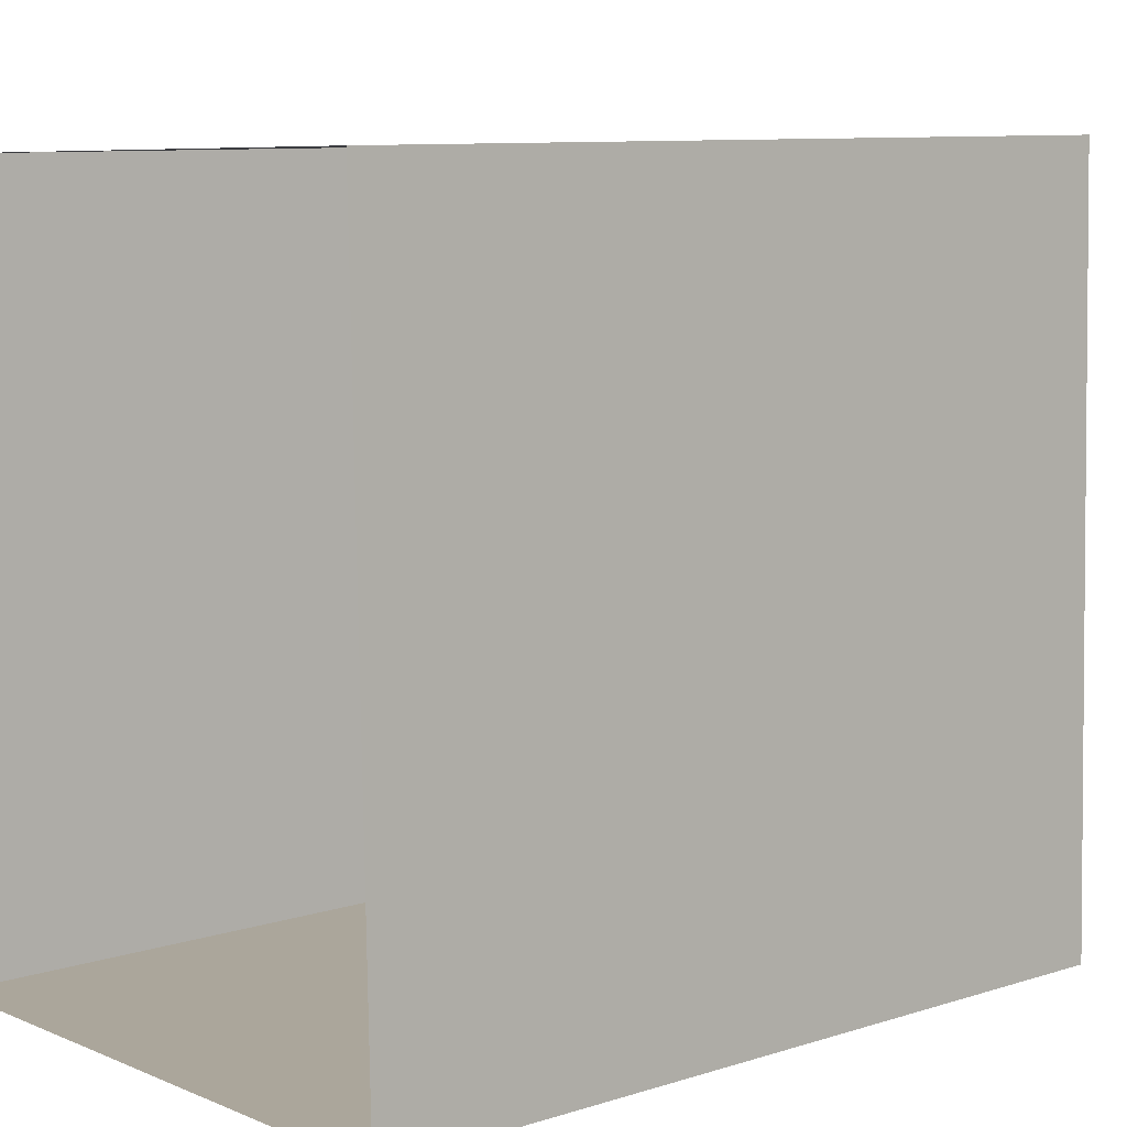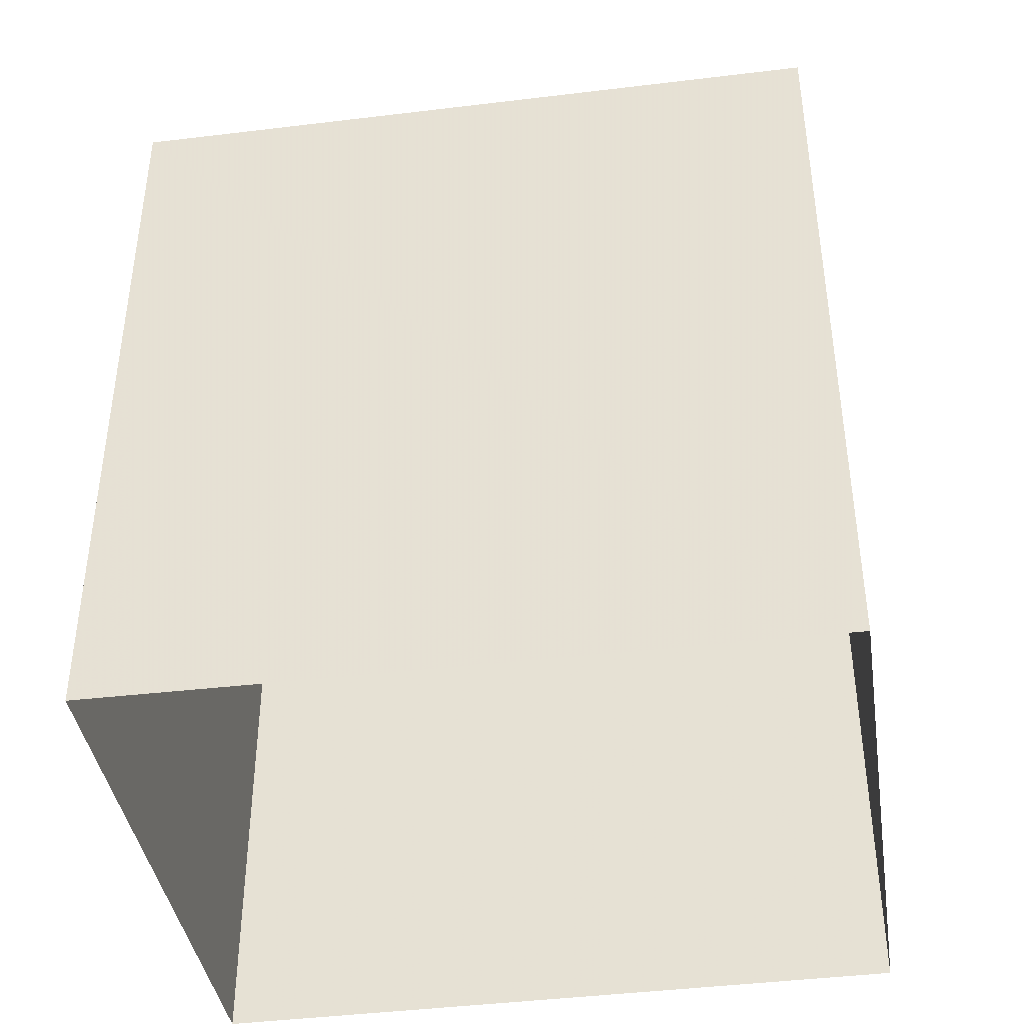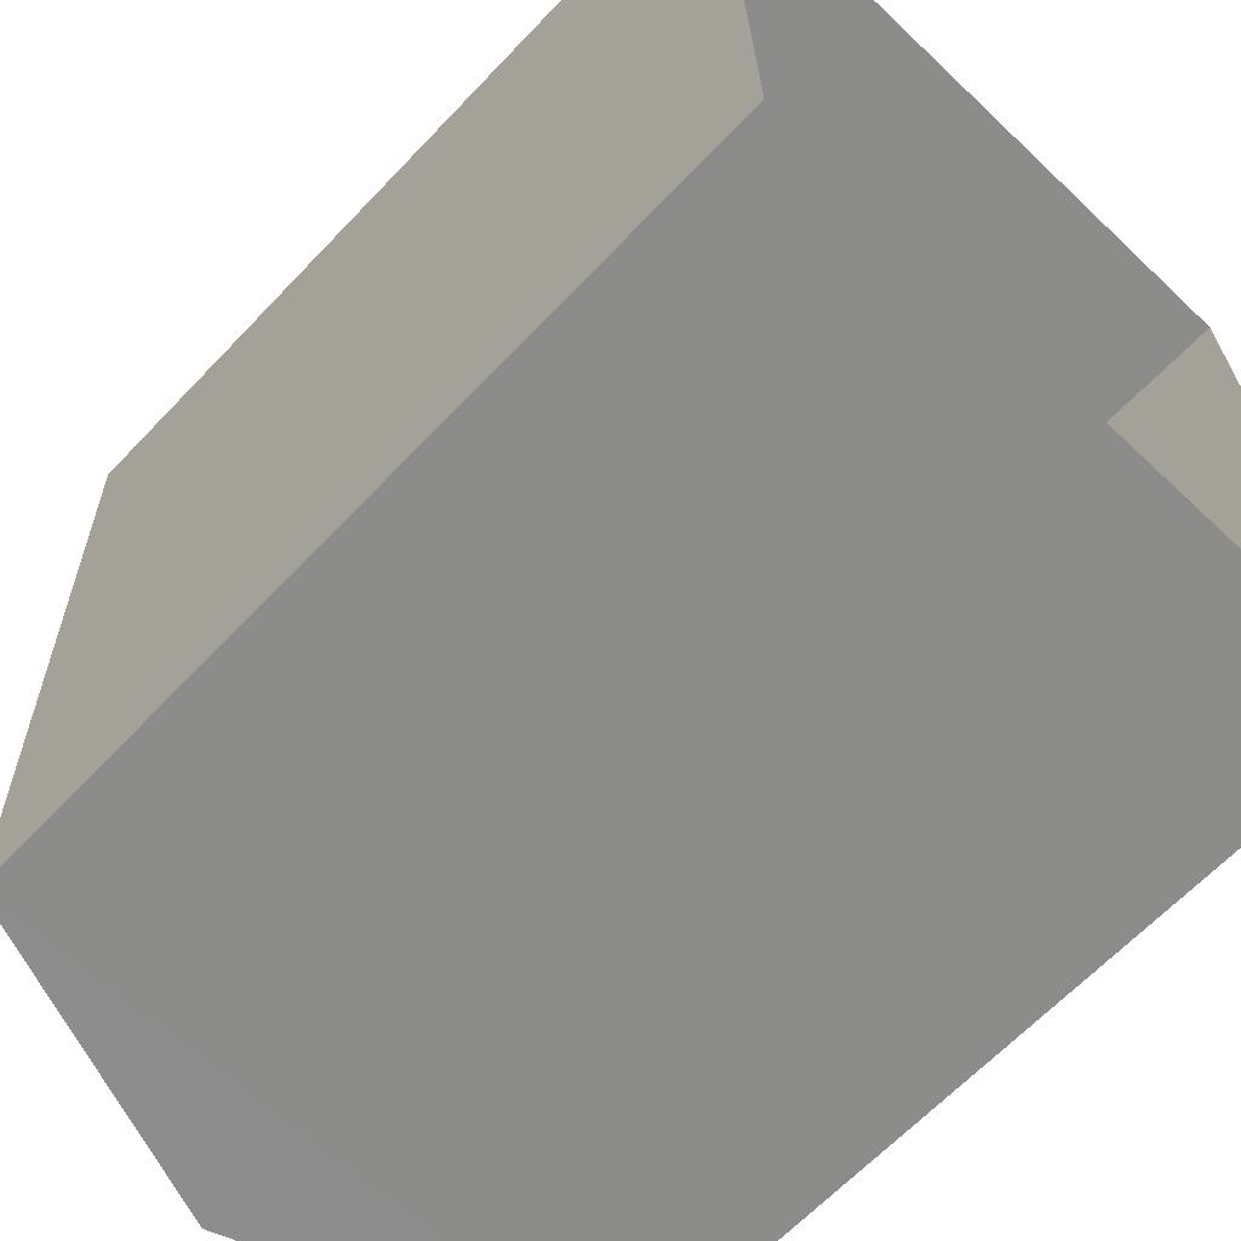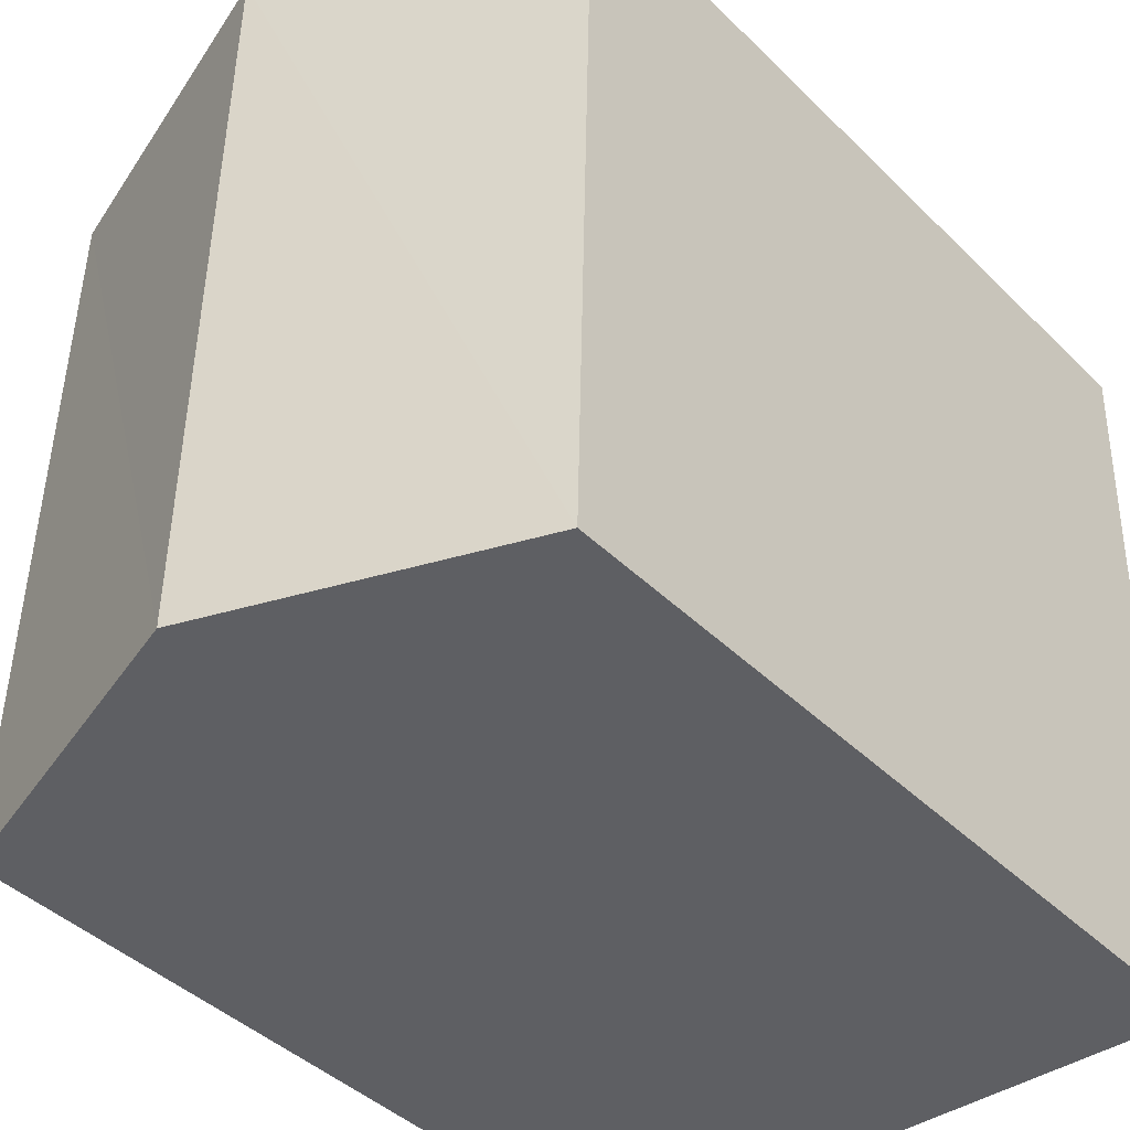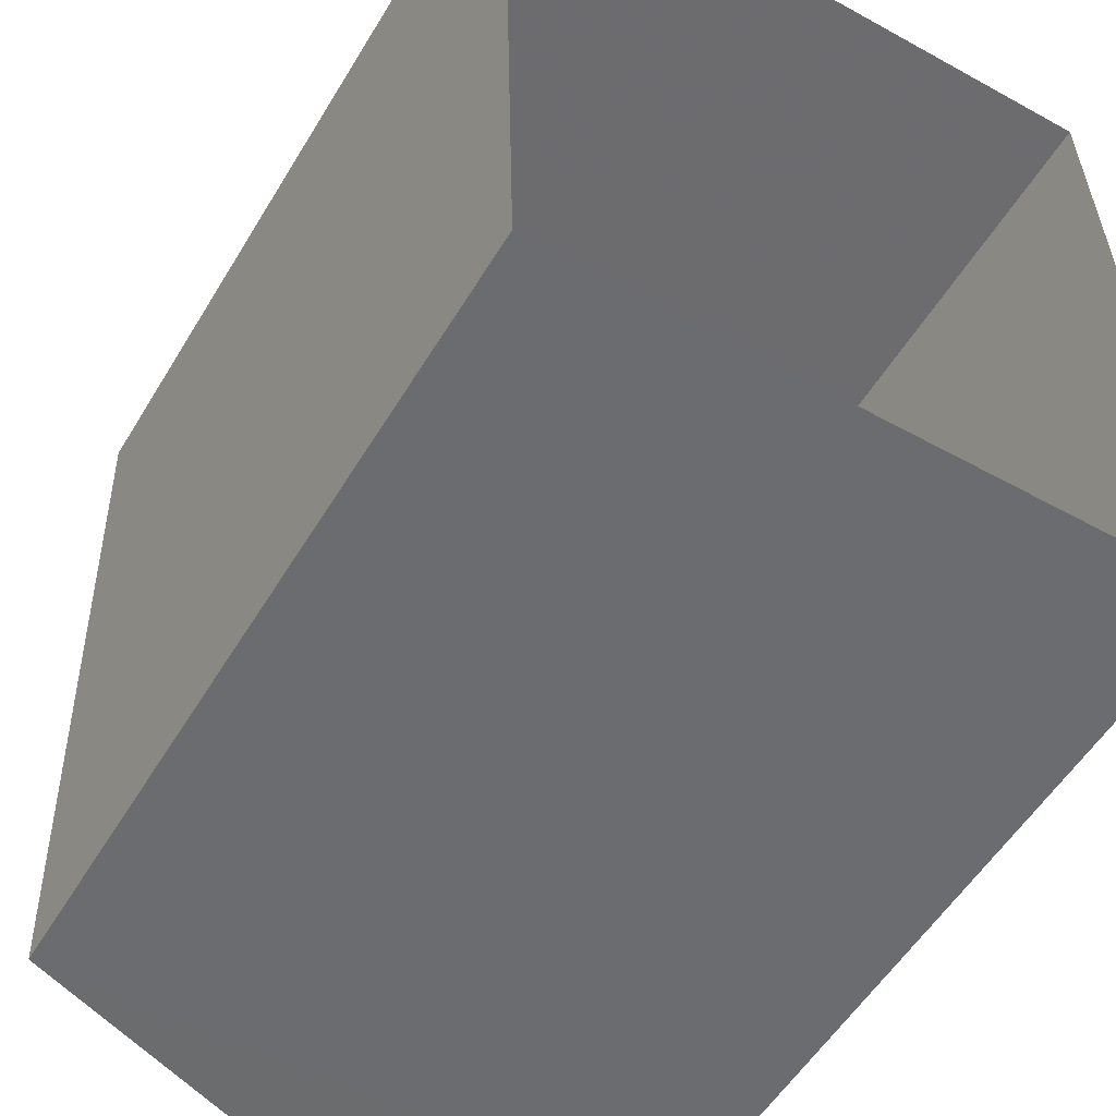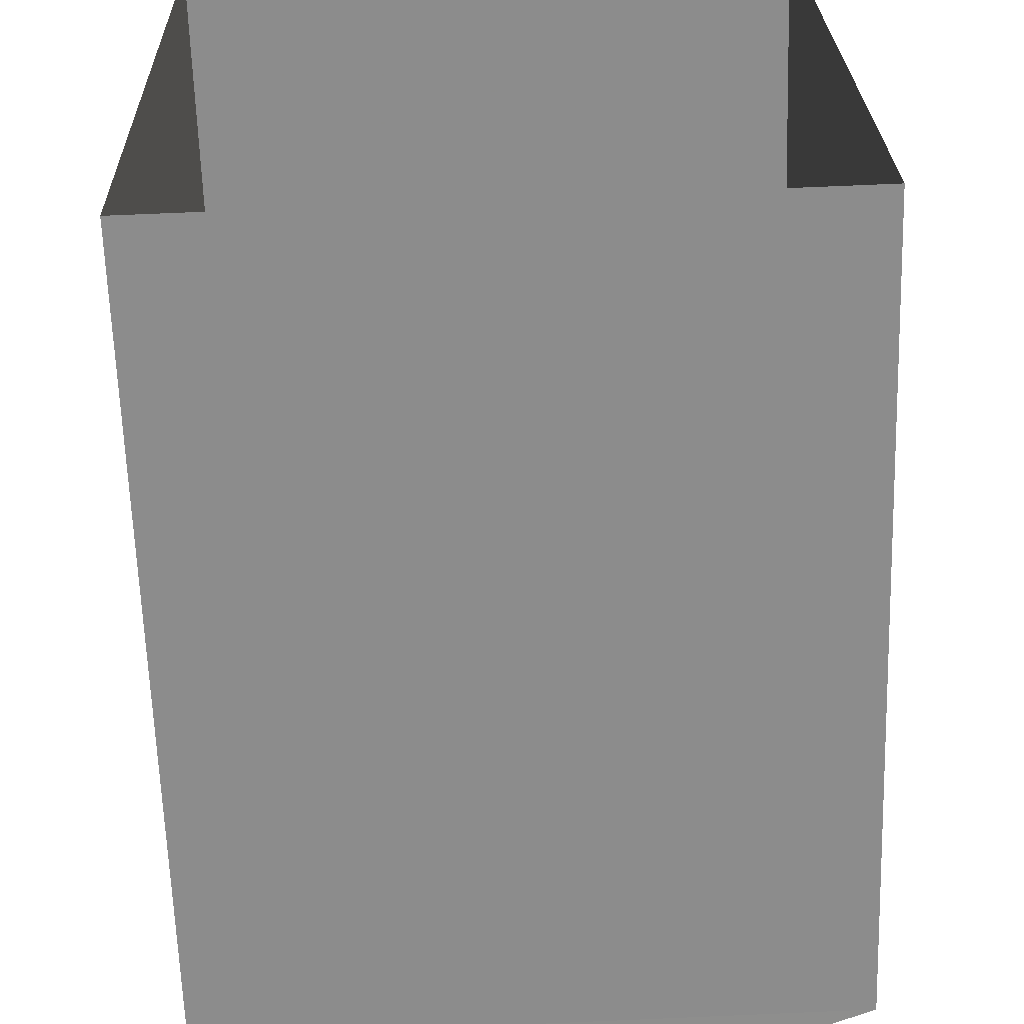
<metadata>
{"format":"obj","ext":"obj","renderer":"f3d","projection":"perspective","resolution":1024,"background":"white","views":[{"elev":9.1,"azim":-129.9,"up":"+Y"},{"elev":-40.5,"azim":-82.6,"up":"+Z"},{"elev":-65.1,"azim":136.3,"up":"+Y"},{"elev":-42.1,"azim":40.8,"up":"+Y"},{"elev":-54.4,"azim":149.2,"up":"+Y"},{"elev":-64.0,"azim":-178.1,"up":"+Y"}]}
</metadata>
<code>
v -3.724e+05 -1.042e+05 29.38
v -3.724e+05 -1.042e+05 29.38
v -3.724e+05 -1.042e+05 29.38
v -3.724e+05 -1.042e+05 29.38
v -3.724e+05 -1.042e+05 36.12
v -3.724e+05 -1.042e+05 36.12
v -3.724e+05 -1.042e+05 37.08
v -3.724e+05 -1.042e+05 37.08
v -3.724e+05 -1.042e+05 36.12
v -3.724e+05 -1.042e+05 36.12
f 1 2 3
f 1 4 2
f 5 6 7
f 8 5 7
f 9 10 8
f 7 9 8
f 10 3 2
f 10 9 3
f 5 4 1
f 6 5 1
f 6 1 9
f 6 9 7
f 1 3 9
f 10 2 5
f 10 5 8
f 2 4 5

</code>
